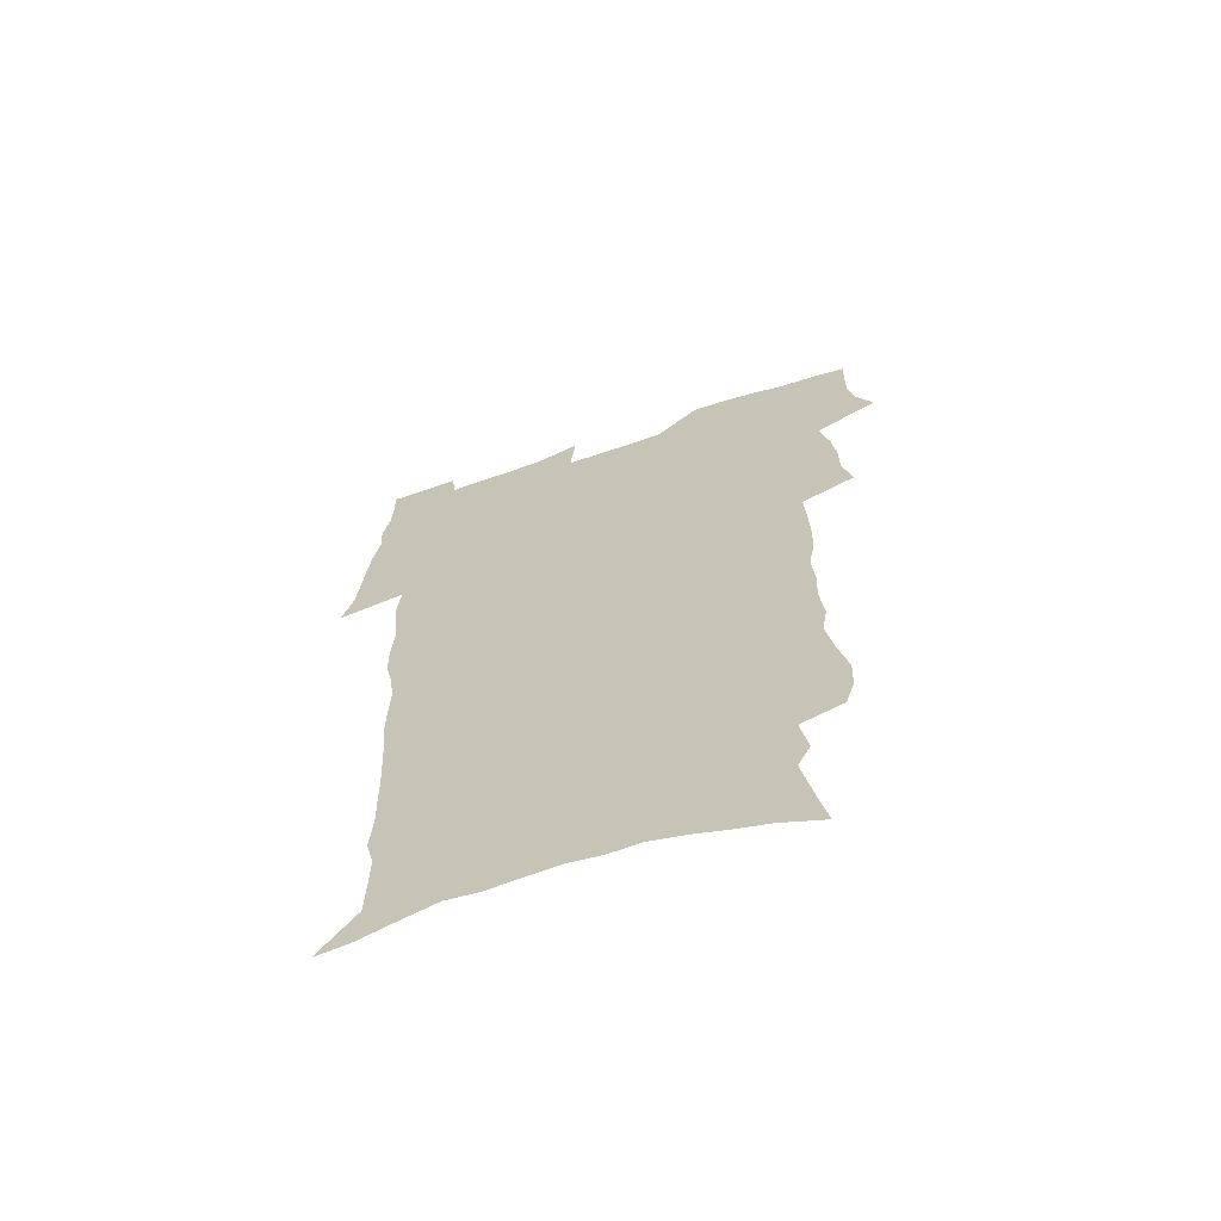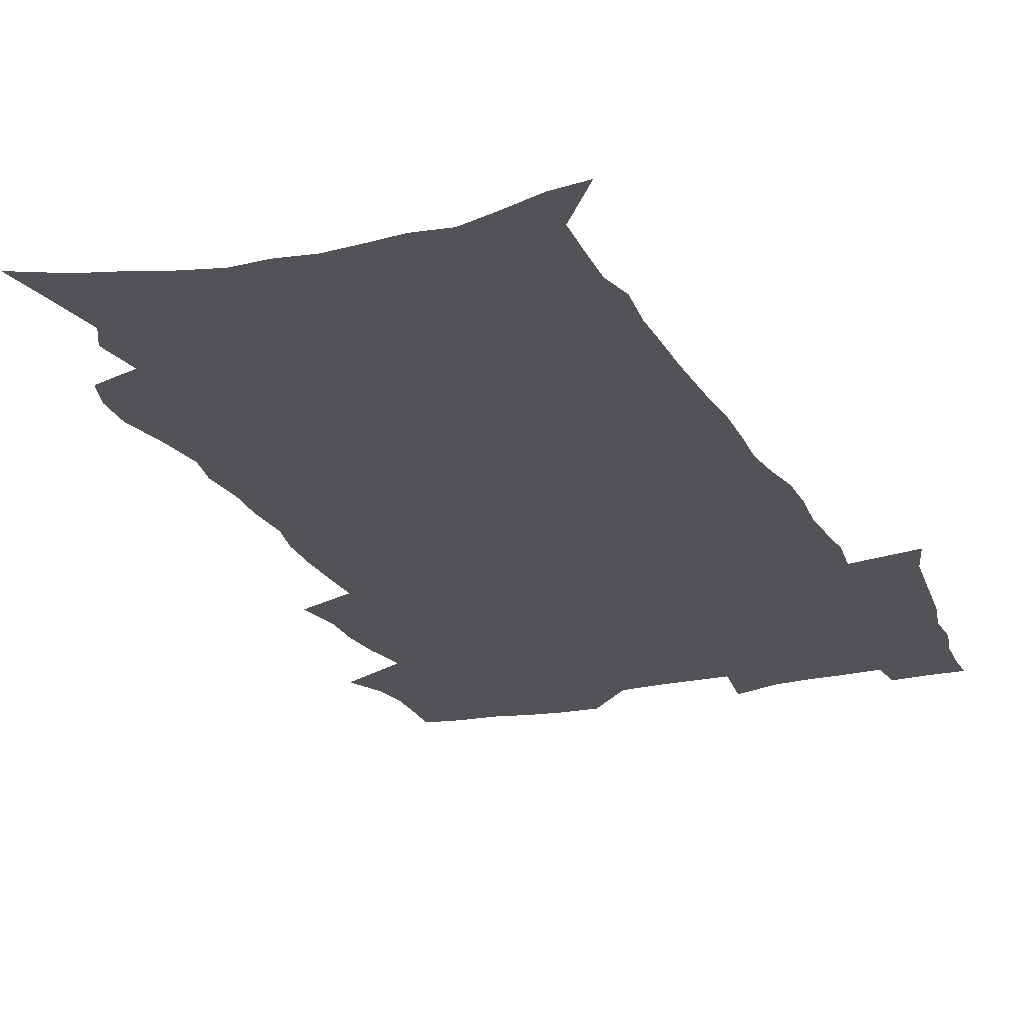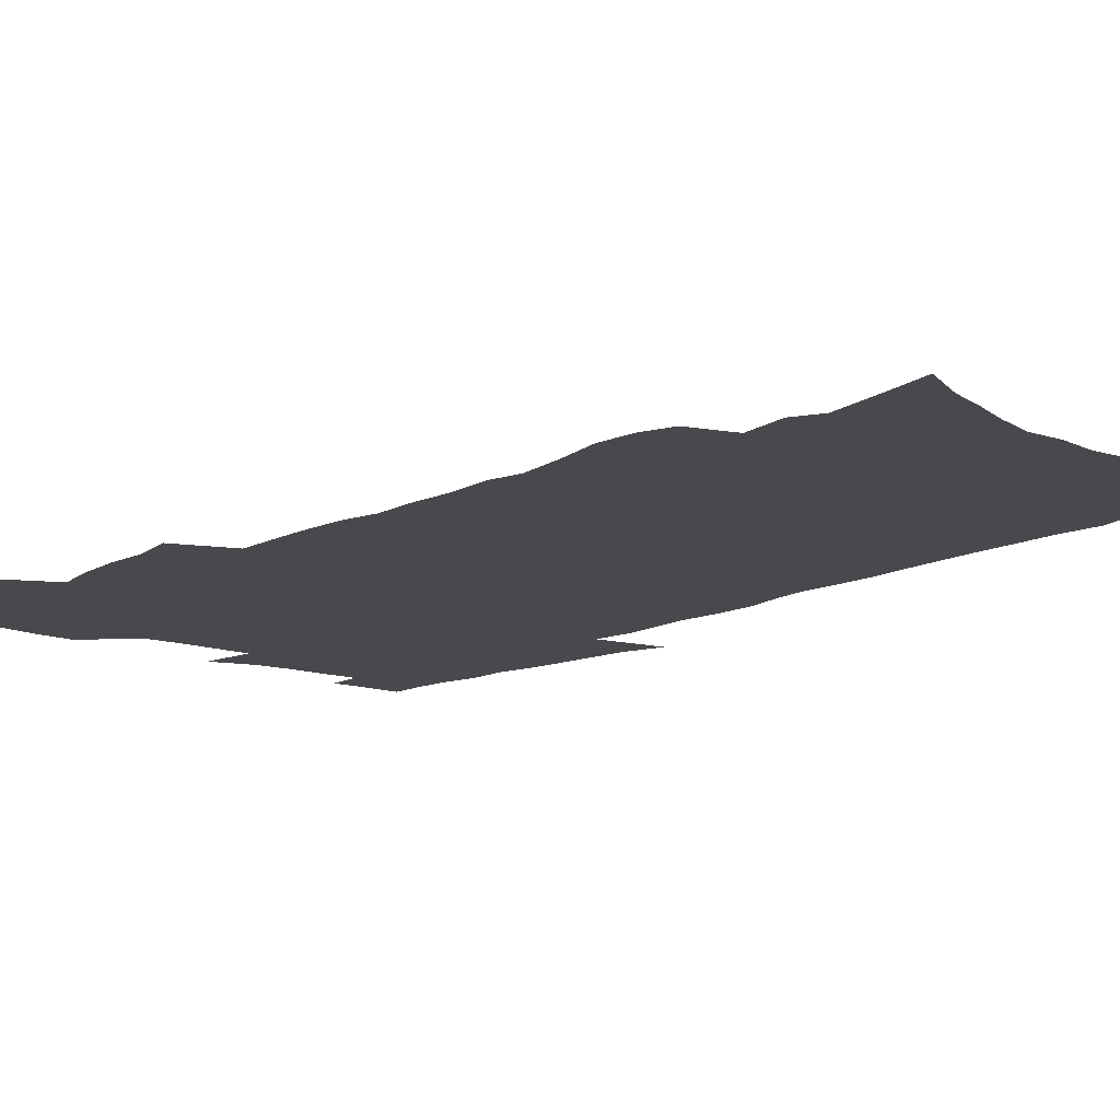
<metadata>
{"format":"obj","ext":"obj","renderer":"f3d","projection":"perspective","resolution":1024,"background":"white","views":[{"elev":-66.9,"azim":-161.7,"up":"+Y"},{"elev":-22.3,"azim":20.5,"up":"+Z"},{"elev":-12.5,"azim":-41.7,"up":"+Z"}]}
</metadata>
<code>
v 470.4 522.7 0
v 477.5 537.8 0
v 480.1 552.5 0
v 480 567.2 0
v 479.5 581.9 0
v 487.8 438.8 0
v 491.7 457.3 0
v 491.6 473 0
v 493.4 489.8 0
v 497.4 507.8 0
v 498.1 522.4 0
v 496.5 537.4 0
v 496.9 552 0
v 497.7 566.2 0
v 494 584 0
v 509.9 232.3 0
v 506 245 0
v 505.4 260.4 0
v 509.8 279.8 0
v 512.7 298.1 0
v 510.4 312 0
v 512.1 329.8 0
v 511.5 345.5 0
v 512.7 363.4 0
v 510 378 0
v 509.6 394.3 0
v 510 411.4 0
v 510.8 428.8 0
v 509.3 444.2 0
v 510.9 461 0
v 508.9 475.6 0
v 511.5 492.5 0
v 513 508 0
v 513.4 522.8 0
v 511.2 537.9 0
v 513.9 552.4 0
v 511.9 567.8 0
v 509.2 584.5 0
v 521.9 153.9 0
v 525.8 173.9 0
v 529.9 196.7 0
v 524.6 207.7 0
v 527.7 226.1 0
v 529.3 243.7 0
v 532.2 262.3 0
v 532.5 278.1 0
v 531.9 293 0
v 532.3 308.9 0
v 531.1 323.6 0
v 531 339.4 0
v 530.4 354.7 0
v 530.6 370.9 0
v 529.9 386.3 0
v 528.8 401.4 0
v 528 416.8 0
v 529.1 433.6 0
v 528 448.4 0
v 528.8 464.2 0
v 527.7 478.8 0
v 529.8 494.8 0
v 528.6 509.1 0
v 528.5 523.7 0
v 529.1 538.3 0
v 528.5 553 0
v 526.4 569.2 0
v 523.5 587.5 0
v 540 162.1 0
v 538.2 174.4 0
v 545.2 203.6 0
v 544.5 218.6 0
v 544.9 234.8 0
v 547.7 253.5 0
v 548.3 269.4 0
v 548.4 284.9 0
v 548.9 300.8 0
v 547.8 314.9 0
v 546.9 329.6 0
v 549.1 347.9 0
v 547.5 361.2 0
v 546.9 376.3 0
v 546.5 391.5 0
v 545.4 406 0
v 544.9 421.2 0
v 543.9 435.7 0
v 544.4 451.2 0
v 544.7 466.4 0
v 544.8 481.2 0
v 544.9 495.7 0
v 544.7 510 0
v 545.3 524.2 0
v 544.7 538.2 0
v 544.4 552.1 0
v 541.1 570.4 0
v 538 589.2 0
v 553.6 166 0
v 556.9 187.4 0
v 559.8 208.9 0
v 561.4 227 0
v 563.1 244.7 0
v 563.3 260 0
v 562.9 274.4 0
v 563.1 289.9 0
v 562.7 304.4 0
v 562.1 319.1 0
v 562 334.4 0
v 561.6 348.7 0
v 562.1 364.9 0
v 561.8 379.9 0
v 560.9 394.2 0
v 561.5 410.2 0
v 560.7 424.2 0
v 560.3 438.8 0
v 560 453.5 0
v 560.3 468.3 0
v 560.5 482.7 0
v 560.2 496.7 0
v 560 510.7 0
v 559.8 524.6 0
v 559.6 538.4 0
v 558.6 552.8 0
v 556.2 569.9 0
v 553 589.4 0
v 568.7 171.1 0
v 571.6 191.6 0
v 574.9 215.4 0
v 575.8 231.9 0
v 576.2 247.4 0
v 576.6 262.8 0
v 576.8 278.3 0
v 576.3 292.4 0
v 576 306.9 0
v 576.1 322.5 0
v 576.3 337.7 0
v 576.3 352.5 0
v 576.8 368.8 0
v 576 382.7 0
v 574.8 396.1 0
v 575.2 411.5 0
v 574.6 425.3 0
v 575.2 441.3 0
v 574.8 455.2 0
v 574.6 469.2 0
v 574.5 483.3 0
v 574.3 497.2 0
v 574.4 511.1 0
v 574.4 524.9 0
v 574.2 538.5 0
v 572.8 553.6 0
v 570.7 570.7 0
v 583.5 174.7 0
v 584.4 189.1 0
v 587.5 215.4 0
v 588.9 234.6 0
v 589.4 250.4 0
v 589.1 263.6 0
v 589.6 280.1 0
v 589.3 294.2 0
v 589.3 309.3 0
v 589.7 325.3 0
v 589.5 339.3 0
v 589.2 352 0
v 589.8 370.3 0
v 590 385.2 0
v 589.1 398.5 0
v 588.9 412.6 0
v 587.9 425.7 0
v 588.8 441.9 0
v 588.8 456.1 0
v 588.6 470 0
v 588.6 484 0
v 588.7 497.9 0
v 588.8 511.7 0
v 588.4 525.3 0
v 588.1 538.9 0
v 587.3 553.6 0
v 586.1 569.5 0
v 597.3 173.9 0
v 599.1 195 0
v 600.5 216.2 0
v 601.5 235.6 0
v 601.8 251 0
v 601.6 264.1 0
v 602.2 281.2 0
v 602.2 295.3 0
v 602.3 311 0
v 602.3 325.1 0
v 602.4 339.4 0
v 602.8 354.8 0
v 602.7 369.5 0
v 602.8 386 0
v 602.7 399.5 0
v 602.5 413.7 0
v 602.3 427.7 0
v 602.4 442 0
v 602.6 456.9 0
v 602.7 470.8 0
v 602.5 484.4 0
v 602.6 498.4 0
v 602.8 512.1 0
v 602.4 525.6 0
v 601.9 539.7 0
v 601.6 553.8 0
v 600.7 569.3 0
v 611.6 175.9 0
v 612.8 198 0
v 613.4 215.3 0
v 614 234.8 0
v 614.2 251.5 0
v 614.5 266 0
v 615 280.3 0
v 615.1 296.5 0
v 615 311.1 0
v 615.1 326.3 0
v 615.3 338.4 0
v 615.9 356.6 0
v 615.9 370.8 0
v 616.1 384.7 0
v 616 399.9 0
v 615.9 413.6 0
v 616 428.5 0
v 616.1 442.1 0
v 616.1 457.3 0
v 616.2 470.8 0
v 616.3 484.5 0
v 616.4 498.3 0
v 616.3 512.2 0
v 616.3 525.7 0
v 616.3 539.3 0
v 615.9 553.9 0
v 615.4 568.9 0
v 613.2 592.3 0
v 625.7 174.7 0
v 626.1 197.7 0
v 626.4 217.1 0
v 626.7 233.5 0
v 627 249.3 0
v 627.2 264.3 0
v 628.2 278.1 0
v 627.7 296.7 0
v 627.8 311.3 0
v 628.3 325.3 0
v 628.7 341.6 0
v 628.7 356.6 0
v 628.9 370.7 0
v 629.2 384.7 0
v 629.3 399.5 0
v 629.4 413.7 0
v 629.8 427.6 0
v 629.8 442.3 0
v 629.9 456.5 0
v 629.9 470.6 0
v 629.9 484.4 0
v 630.5 498 0
v 630 512.2 0
v 630.3 525.9 0
v 630.2 539.7 0
v 630.2 553.8 0
v 630 569.7 0
v 630.9 585.6 0
v 639.8 173.2 0
v 639.8 194.9 0
v 639.3 215.7 0
v 639.4 232.8 0
v 640.3 246.7 0
v 641.2 259.9 0
v 641 277.8 0
v 641.1 293.6 0
v 640.8 309.7 0
v 641.7 323.1 0
v 641.5 340.4 0
v 641.8 355 0
v 642 369.7 0
v 642.6 383.6 0
v 643.2 397.8 0
v 643.3 412.5 0
v 643.4 427.2 0
v 643.8 441.2 0
v 644 455.6 0
v 644 469.9 0
v 644.4 483.9 0
v 644.4 498 0
v 644.8 511.7 0
v 644.2 526 0
v 644.3 539.8 0
v 644.5 554.1 0
v 644.9 569.8 0
v 646 584 0
v 653.7 174.7 0
v 653.7 192.4 0
v 652.7 212.7 0
v 652.8 229.3 0
v 653.5 244.4 0
v 653.6 260.7 0
v 654.8 274.5 0
v 654.3 291.4 0
v 654.8 306.2 0
v 654.6 322.5 0
v 655.6 336.7 0
v 656.2 351.5 0
v 656.2 366.7 0
v 656.1 382 0
v 657.3 395.9 0
v 657.6 410.7 0
v 657.7 425.5 0
v 658.1 440 0
v 658.3 454.5 0
v 658.7 468.8 0
v 658.9 483.1 0
v 658.3 497.7 0
v 658.9 511.6 0
v 658.7 525.8 0
v 659 539.9 0
v 659.1 554.1 0
v 659.6 568.7 0
v 660.5 583.6 0
v 668.6 169.9 0
v 669.3 185.7 0
v 667.9 206 0
v 667.6 223.4 0
v 668.3 239.2 0
v 668.4 255.2 0
v 668.9 270.6 0
v 668.6 287 0
v 669 302.2 0
v 668.7 318.5 0
v 669.6 333.3 0
v 670.3 348.1 0
v 670.5 363.5 0
v 671.9 377.7 0
v 674.2 391.4 0
v 673.1 407.7 0
v 674 422.2 0
v 673.5 437.7 0
v 674.4 452.1 0
v 674.5 466.9 0
v 674.9 481.6 0
v 674.6 496.4 0
v 673.5 511.2 0
v 674.4 525.3 0
v 673 540.1 0
v 673.4 553.7 0
v 673.9 567.5 0
v 675 582.5 0
v 676.2 597.1 0
v 684.3 164.2 0
v 682.9 184.1 0
v 682.5 201.3 0
v 682.3 218.1 0
v 685.6 230.9 0
v 684.3 248.6 0
v 684.8 263.9 0
v 685 279.7 0
v 685.7 295 0
v 686.5 310.3 0
v 687.7 325.2 0
v 687.7 341.1 0
v 687.1 357.7 0
v 689 372.1 0
v 691.8 386.1 0
v 692.2 401.7 0
v 691 418.3 0
v 692 433.3 0
v 693.3 448.2 0
v 691.7 464.4 0
v 693.1 479.1 0
v 694.1 493.8 0
v 691.3 509.6 0
v 691.4 524.1 0
v 689.4 539.2 0
v 688.5 553.4 0
v 688.1 567.2 0
v 689.6 581.4 0
v 690.7 595.9 0
v 698.4 162.1 0
v 720.2 458.9 0
v 715.4 475.9 0
v 714 491.3 0
v 712.8 506.7 0
v 711.4 521.9 0
v 708.5 537.6 0
v 709.2 552.1 0
v 706.4 567.1 0
v 705.7 581.4 0
v 706 595.7 0
f 10 11 1
f 1 11 2
f 11 12 2
f 2 12 3
f 12 13 3
f 3 13 4
f 13 14 4
f 4 14 5
f 14 15 5
f 28 29 6
f 6 29 7
f 29 30 7
f 7 30 8
f 30 31 8
f 8 31 9
f 31 32 9
f 9 32 10
f 32 33 10
f 10 33 11
f 33 34 11
f 11 34 12
f 34 35 12
f 12 35 13
f 35 36 13
f 13 36 14
f 36 37 14
f 14 37 15
f 37 38 15
f 43 44 16
f 16 44 17
f 44 45 17
f 17 45 18
f 45 46 18
f 18 46 19
f 46 47 19
f 19 47 20
f 47 48 20
f 20 48 21
f 48 49 21
f 21 49 22
f 49 50 22
f 22 50 23
f 50 51 23
f 23 51 24
f 51 52 24
f 24 52 25
f 52 53 25
f 25 53 26
f 53 54 26
f 26 54 27
f 54 55 27
f 27 55 28
f 55 56 28
f 28 56 29
f 56 57 29
f 29 57 30
f 57 58 30
f 30 58 31
f 58 59 31
f 31 59 32
f 59 60 32
f 32 60 33
f 60 61 33
f 33 61 34
f 61 62 34
f 34 62 35
f 62 63 35
f 35 63 36
f 63 64 36
f 36 64 37
f 64 65 37
f 37 65 38
f 65 66 38
f 39 67 40
f 67 68 40
f 40 68 41
f 68 69 41
f 41 69 42
f 69 70 42
f 42 70 43
f 70 71 43
f 43 71 44
f 71 72 44
f 44 72 45
f 72 73 45
f 45 73 46
f 73 74 46
f 46 74 47
f 74 75 47
f 47 75 48
f 75 76 48
f 48 76 49
f 76 77 49
f 49 77 50
f 77 78 50
f 50 78 51
f 78 79 51
f 51 79 52
f 79 80 52
f 52 80 53
f 80 81 53
f 53 81 54
f 81 82 54
f 54 82 55
f 82 83 55
f 55 83 56
f 83 84 56
f 56 84 57
f 84 85 57
f 57 85 58
f 85 86 58
f 58 86 59
f 86 87 59
f 59 87 60
f 87 88 60
f 60 88 61
f 88 89 61
f 61 89 62
f 89 90 62
f 62 90 63
f 90 91 63
f 63 91 64
f 91 92 64
f 64 92 65
f 92 93 65
f 65 93 66
f 93 94 66
f 67 95 68
f 95 96 68
f 68 96 69
f 96 97 69
f 69 97 70
f 97 98 70
f 70 98 71
f 98 99 71
f 71 99 72
f 99 100 72
f 72 100 73
f 100 101 73
f 73 101 74
f 101 102 74
f 74 102 75
f 102 103 75
f 75 103 76
f 103 104 76
f 76 104 77
f 104 105 77
f 77 105 78
f 105 106 78
f 78 106 79
f 106 107 79
f 79 107 80
f 107 108 80
f 80 108 81
f 108 109 81
f 81 109 82
f 109 110 82
f 82 110 83
f 110 111 83
f 83 111 84
f 111 112 84
f 84 112 85
f 112 113 85
f 85 113 86
f 113 114 86
f 86 114 87
f 114 115 87
f 87 115 88
f 115 116 88
f 88 116 89
f 116 117 89
f 89 117 90
f 117 118 90
f 90 118 91
f 118 119 91
f 91 119 92
f 119 120 92
f 92 120 93
f 120 121 93
f 93 121 94
f 121 122 94
f 95 123 96
f 123 124 96
f 96 124 97
f 124 125 97
f 97 125 98
f 125 126 98
f 98 126 99
f 126 127 99
f 99 127 100
f 127 128 100
f 100 128 101
f 128 129 101
f 101 129 102
f 129 130 102
f 102 130 103
f 130 131 103
f 103 131 104
f 131 132 104
f 104 132 105
f 132 133 105
f 105 133 106
f 133 134 106
f 106 134 107
f 134 135 107
f 107 135 108
f 135 136 108
f 108 136 109
f 136 137 109
f 109 137 110
f 137 138 110
f 110 138 111
f 138 139 111
f 111 139 112
f 139 140 112
f 112 140 113
f 140 141 113
f 113 141 114
f 141 142 114
f 114 142 115
f 142 143 115
f 115 143 116
f 143 144 116
f 116 144 117
f 144 145 117
f 117 145 118
f 145 146 118
f 118 146 119
f 146 147 119
f 119 147 120
f 147 148 120
f 120 148 121
f 148 149 121
f 121 149 122
f 123 150 124
f 150 151 124
f 124 151 125
f 151 152 125
f 125 152 126
f 152 153 126
f 126 153 127
f 153 154 127
f 127 154 128
f 154 155 128
f 128 155 129
f 155 156 129
f 129 156 130
f 156 157 130
f 130 157 131
f 157 158 131
f 131 158 132
f 158 159 132
f 132 159 133
f 159 160 133
f 133 160 134
f 160 161 134
f 134 161 135
f 161 162 135
f 135 162 136
f 162 163 136
f 136 163 137
f 163 164 137
f 137 164 138
f 164 165 138
f 138 165 139
f 165 166 139
f 139 166 140
f 166 167 140
f 140 167 141
f 167 168 141
f 141 168 142
f 168 169 142
f 142 169 143
f 169 170 143
f 143 170 144
f 170 171 144
f 144 171 145
f 171 172 145
f 145 172 146
f 172 173 146
f 146 173 147
f 173 174 147
f 147 174 148
f 174 175 148
f 148 175 149
f 175 176 149
f 150 177 151
f 177 178 151
f 151 178 152
f 178 179 152
f 152 179 153
f 179 180 153
f 153 180 154
f 180 181 154
f 154 181 155
f 181 182 155
f 155 182 156
f 182 183 156
f 156 183 157
f 183 184 157
f 157 184 158
f 184 185 158
f 158 185 159
f 185 186 159
f 159 186 160
f 186 187 160
f 160 187 161
f 187 188 161
f 161 188 162
f 188 189 162
f 162 189 163
f 189 190 163
f 163 190 164
f 190 191 164
f 164 191 165
f 191 192 165
f 165 192 166
f 192 193 166
f 166 193 167
f 193 194 167
f 167 194 168
f 194 195 168
f 168 195 169
f 195 196 169
f 169 196 170
f 196 197 170
f 170 197 171
f 197 198 171
f 171 198 172
f 198 199 172
f 172 199 173
f 199 200 173
f 173 200 174
f 200 201 174
f 174 201 175
f 201 202 175
f 175 202 176
f 202 203 176
f 177 204 178
f 204 205 178
f 178 205 179
f 205 206 179
f 179 206 180
f 206 207 180
f 180 207 181
f 207 208 181
f 181 208 182
f 208 209 182
f 182 209 183
f 209 210 183
f 183 210 184
f 210 211 184
f 184 211 185
f 211 212 185
f 185 212 186
f 212 213 186
f 186 213 187
f 213 214 187
f 187 214 188
f 214 215 188
f 188 215 189
f 215 216 189
f 189 216 190
f 216 217 190
f 190 217 191
f 217 218 191
f 191 218 192
f 218 219 192
f 192 219 193
f 219 220 193
f 193 220 194
f 220 221 194
f 194 221 195
f 221 222 195
f 195 222 196
f 222 223 196
f 196 223 197
f 223 224 197
f 197 224 198
f 224 225 198
f 198 225 199
f 225 226 199
f 199 226 200
f 226 227 200
f 200 227 201
f 227 228 201
f 201 228 202
f 228 229 202
f 202 229 203
f 229 230 203
f 204 232 205
f 232 233 205
f 205 233 206
f 233 234 206
f 206 234 207
f 234 235 207
f 207 235 208
f 235 236 208
f 208 236 209
f 236 237 209
f 209 237 210
f 237 238 210
f 210 238 211
f 238 239 211
f 211 239 212
f 239 240 212
f 212 240 213
f 240 241 213
f 213 241 214
f 241 242 214
f 214 242 215
f 242 243 215
f 215 243 216
f 243 244 216
f 216 244 217
f 244 245 217
f 217 245 218
f 245 246 218
f 218 246 219
f 246 247 219
f 219 247 220
f 247 248 220
f 220 248 221
f 248 249 221
f 221 249 222
f 249 250 222
f 222 250 223
f 250 251 223
f 223 251 224
f 251 252 224
f 224 252 225
f 252 253 225
f 225 253 226
f 253 254 226
f 226 254 227
f 254 255 227
f 227 255 228
f 255 256 228
f 228 256 229
f 256 257 229
f 229 257 230
f 257 258 230
f 230 258 231
f 258 259 231
f 232 260 233
f 260 261 233
f 233 261 234
f 261 262 234
f 234 262 235
f 262 263 235
f 235 263 236
f 263 264 236
f 236 264 237
f 264 265 237
f 237 265 238
f 265 266 238
f 238 266 239
f 266 267 239
f 239 267 240
f 267 268 240
f 240 268 241
f 268 269 241
f 241 269 242
f 269 270 242
f 242 270 243
f 270 271 243
f 243 271 244
f 271 272 244
f 244 272 245
f 272 273 245
f 245 273 246
f 273 274 246
f 246 274 247
f 274 275 247
f 247 275 248
f 275 276 248
f 248 276 249
f 276 277 249
f 249 277 250
f 277 278 250
f 250 278 251
f 278 279 251
f 251 279 252
f 279 280 252
f 252 280 253
f 280 281 253
f 253 281 254
f 281 282 254
f 254 282 255
f 282 283 255
f 255 283 256
f 283 284 256
f 256 284 257
f 284 285 257
f 257 285 258
f 285 286 258
f 258 286 259
f 286 287 259
f 260 288 261
f 288 289 261
f 261 289 262
f 289 290 262
f 262 290 263
f 290 291 263
f 263 291 264
f 291 292 264
f 264 292 265
f 292 293 265
f 265 293 266
f 293 294 266
f 266 294 267
f 294 295 267
f 267 295 268
f 295 296 268
f 268 296 269
f 296 297 269
f 269 297 270
f 297 298 270
f 270 298 271
f 298 299 271
f 271 299 272
f 299 300 272
f 272 300 273
f 300 301 273
f 273 301 274
f 301 302 274
f 274 302 275
f 302 303 275
f 275 303 276
f 303 304 276
f 276 304 277
f 304 305 277
f 277 305 278
f 305 306 278
f 278 306 279
f 306 307 279
f 279 307 280
f 307 308 280
f 280 308 281
f 308 309 281
f 281 309 282
f 309 310 282
f 282 310 283
f 310 311 283
f 283 311 284
f 311 312 284
f 284 312 285
f 312 313 285
f 285 313 286
f 313 314 286
f 286 314 287
f 314 315 287
f 288 316 289
f 316 317 289
f 289 317 290
f 317 318 290
f 290 318 291
f 318 319 291
f 291 319 292
f 319 320 292
f 292 320 293
f 320 321 293
f 293 321 294
f 321 322 294
f 294 322 295
f 322 323 295
f 295 323 296
f 323 324 296
f 296 324 297
f 324 325 297
f 297 325 298
f 325 326 298
f 298 326 299
f 326 327 299
f 299 327 300
f 327 328 300
f 300 328 301
f 328 329 301
f 301 329 302
f 329 330 302
f 302 330 303
f 330 331 303
f 303 331 304
f 331 332 304
f 304 332 305
f 332 333 305
f 305 333 306
f 333 334 306
f 306 334 307
f 334 335 307
f 307 335 308
f 335 336 308
f 308 336 309
f 336 337 309
f 309 337 310
f 337 338 310
f 310 338 311
f 338 339 311
f 311 339 312
f 339 340 312
f 312 340 313
f 340 341 313
f 313 341 314
f 341 342 314
f 314 342 315
f 342 343 315
f 316 345 317
f 345 346 317
f 317 346 318
f 346 347 318
f 318 347 319
f 347 348 319
f 319 348 320
f 348 349 320
f 320 349 321
f 349 350 321
f 321 350 322
f 350 351 322
f 322 351 323
f 351 352 323
f 323 352 324
f 352 353 324
f 324 353 325
f 353 354 325
f 325 354 326
f 354 355 326
f 326 355 327
f 355 356 327
f 327 356 328
f 356 357 328
f 328 357 329
f 357 358 329
f 329 358 330
f 358 359 330
f 330 359 331
f 359 360 331
f 331 360 332
f 360 361 332
f 332 361 333
f 361 362 333
f 333 362 334
f 362 363 334
f 334 363 335
f 363 364 335
f 335 364 336
f 364 365 336
f 336 365 337
f 365 366 337
f 337 366 338
f 366 367 338
f 338 367 339
f 367 368 339
f 339 368 340
f 368 369 340
f 340 369 341
f 369 370 341
f 341 370 342
f 370 371 342
f 342 371 343
f 371 372 343
f 343 372 344
f 372 373 344
f 345 374 346
f 364 375 365
f 375 376 365
f 365 376 366
f 376 377 366
f 366 377 367
f 377 378 367
f 367 378 368
f 378 379 368
f 368 379 369
f 379 380 369
f 369 380 370
f 380 381 370
f 370 381 371
f 381 382 371
f 371 382 372
f 382 383 372
f 372 383 373
f 383 384 373

</code>
